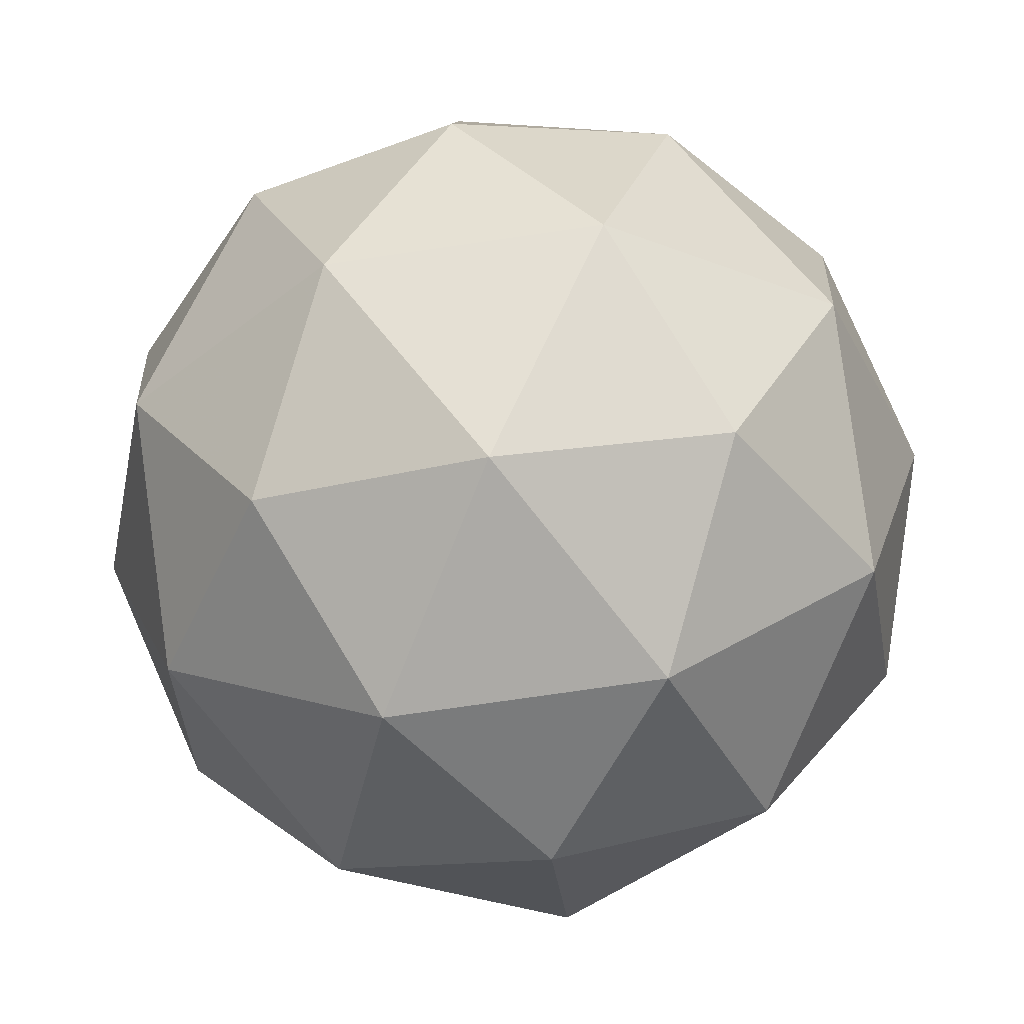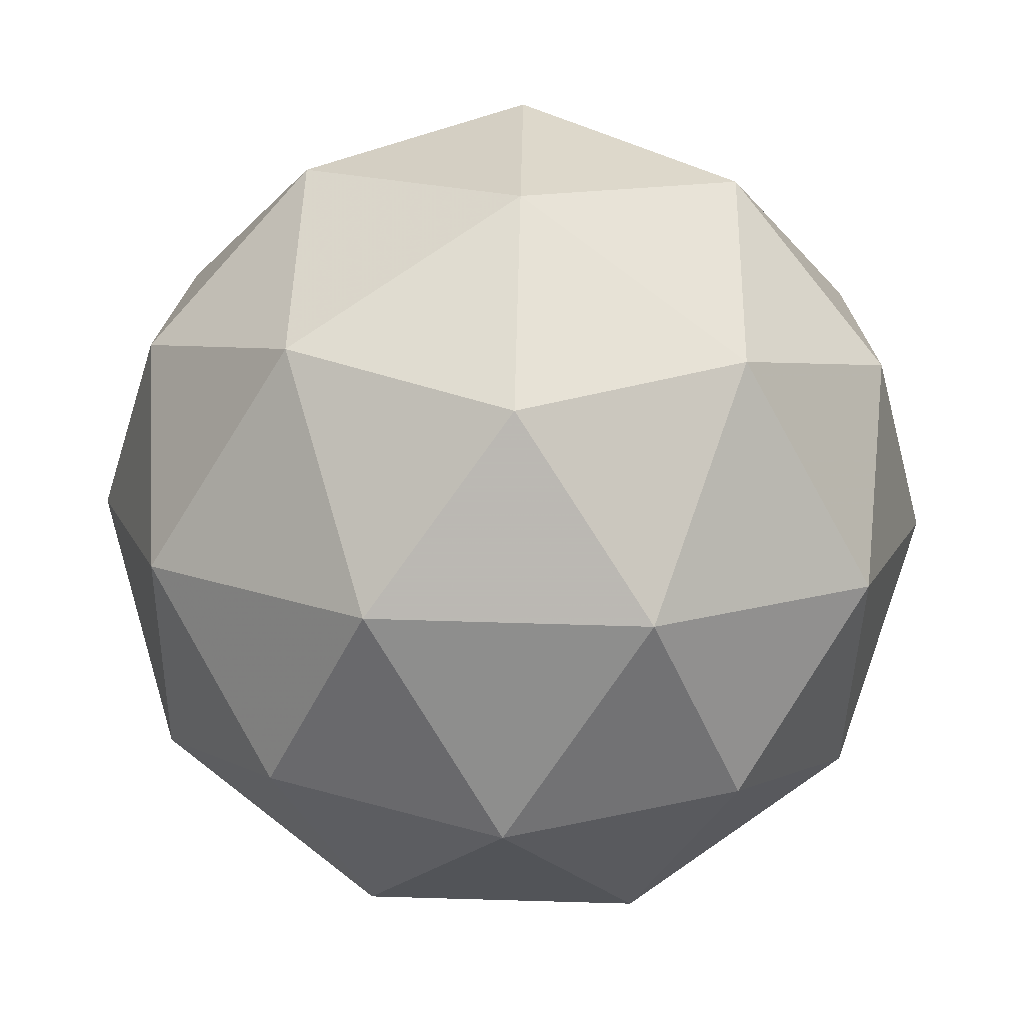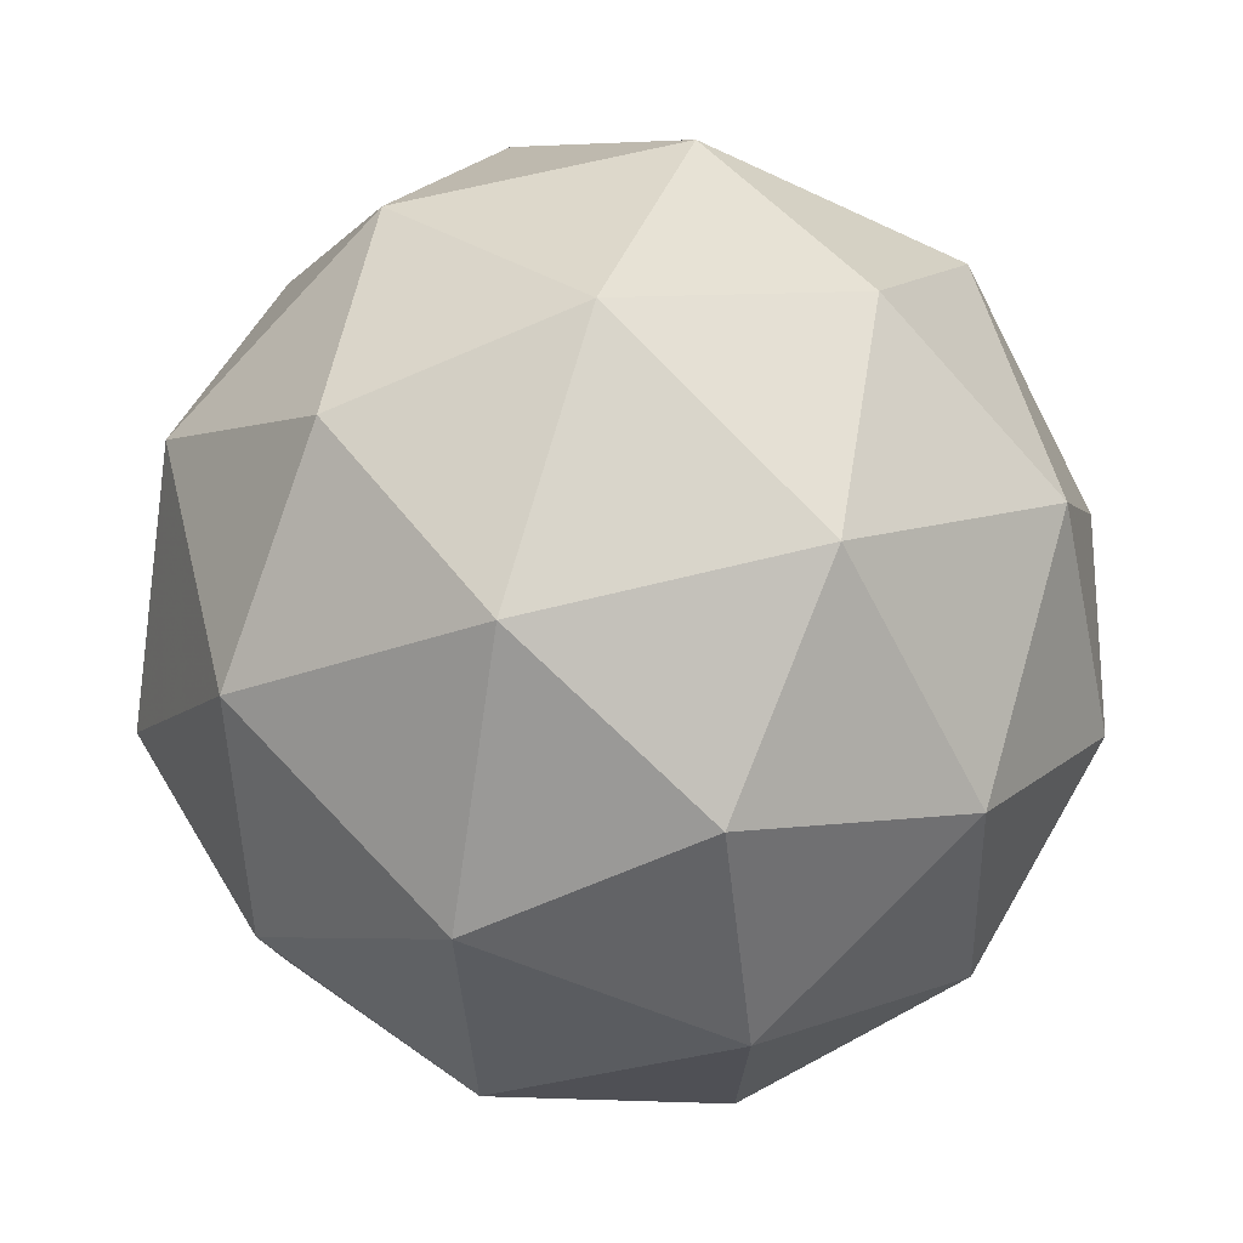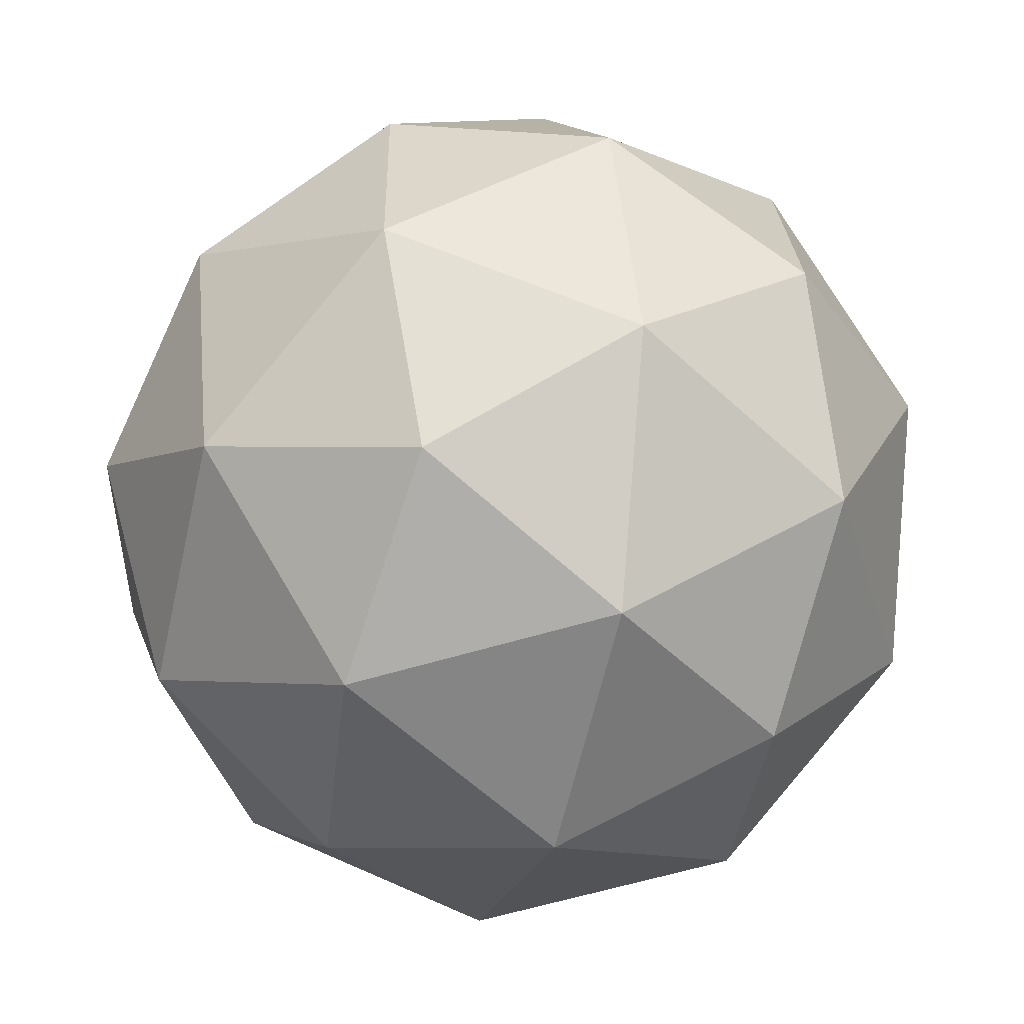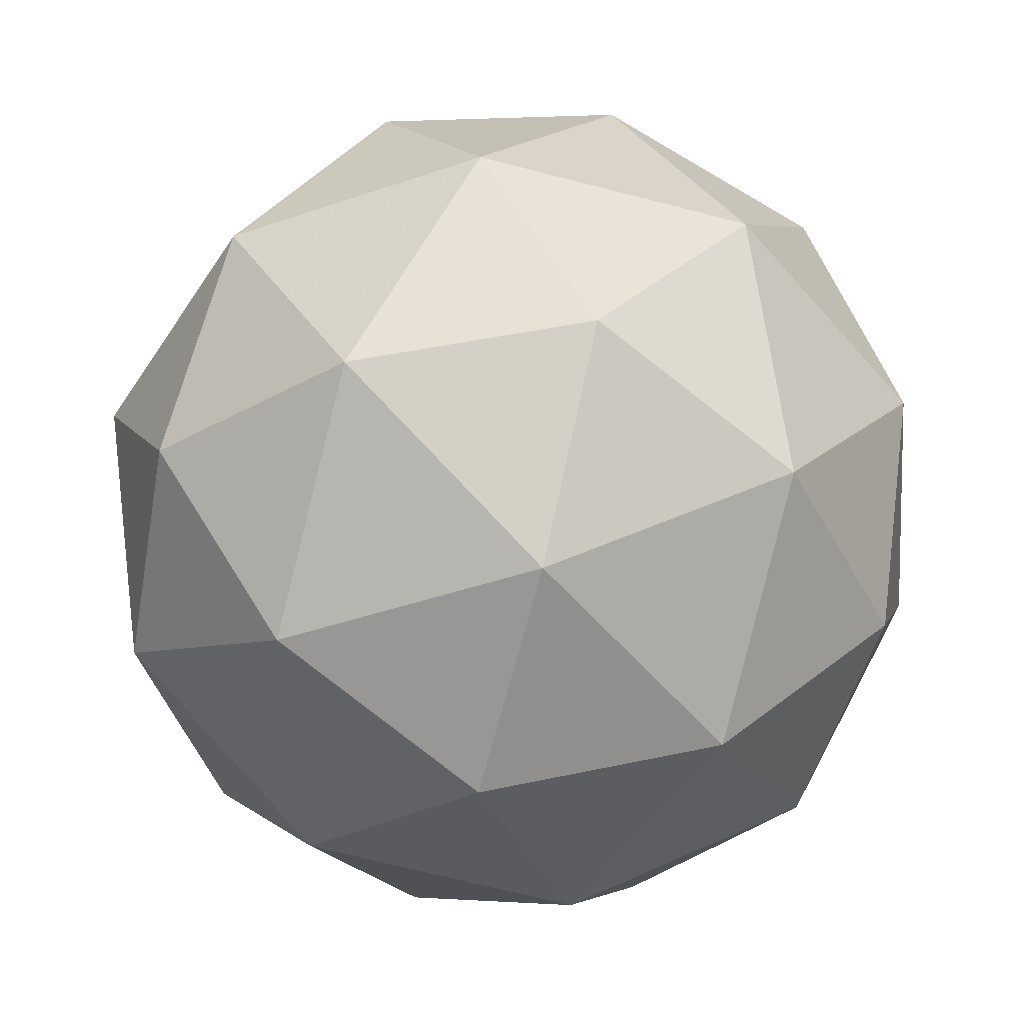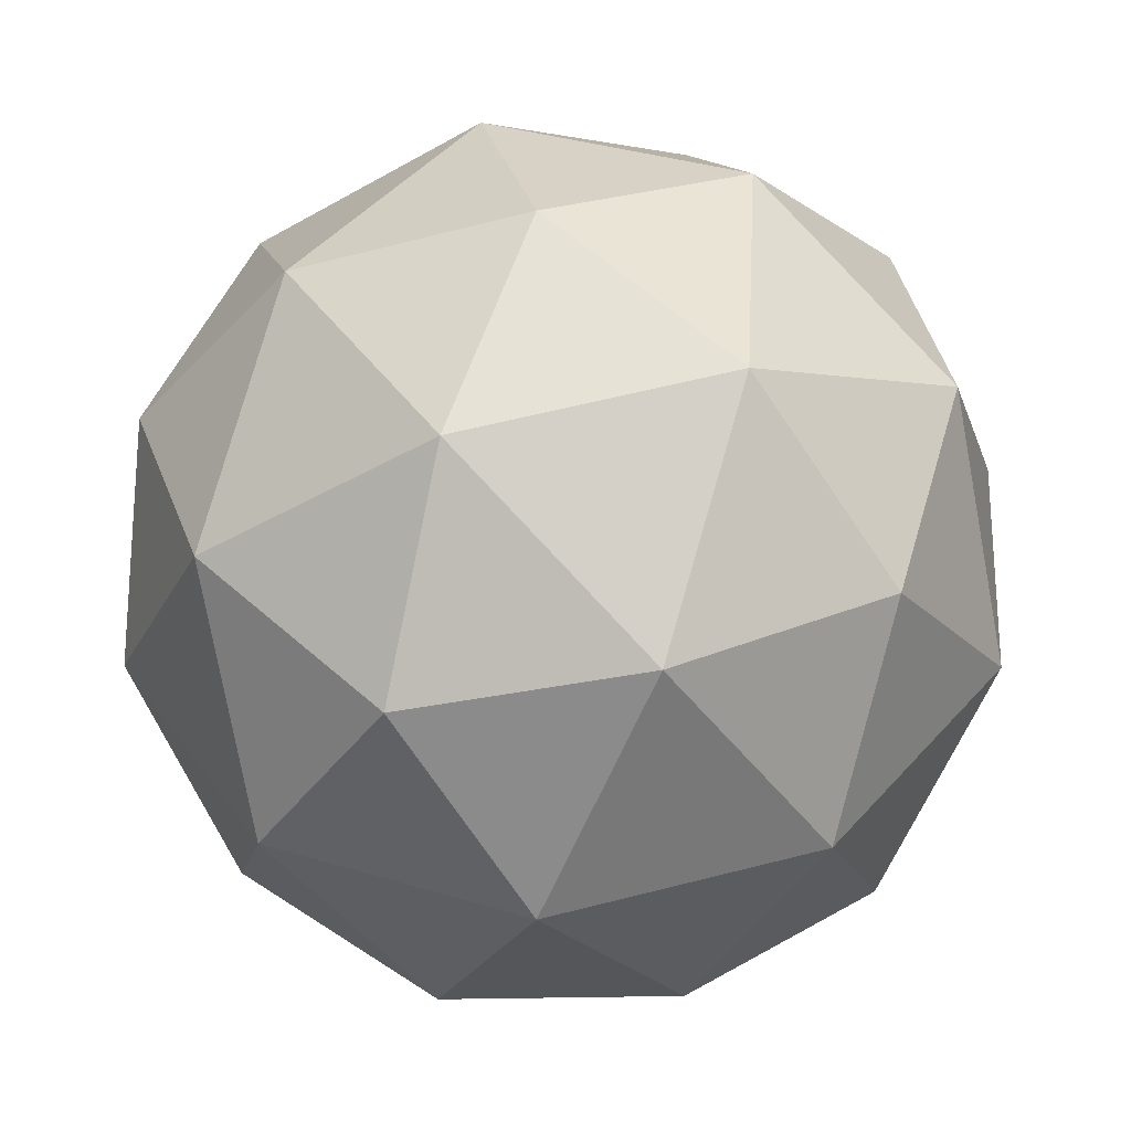
<metadata>
{"format":"obj","ext":"obj","renderer":"f3d","projection":"perspective","resolution":1024,"background":"white","views":[{"elev":10.7,"azim":22.9,"up":"+Y"},{"elev":-2.0,"azim":-12.2,"up":"+Y"},{"elev":5.4,"azim":-8.9,"up":"+Z"},{"elev":70.7,"azim":-87.0,"up":"+Z"},{"elev":53.8,"azim":-173.7,"up":"+Z"},{"elev":-26.0,"azim":56.9,"up":"+Y"}]}
</metadata>
<code>
v -3.932 -4 15.61
v -3.967 -4.064 15.57
v -4.014 -3.998 15.59
v -3.986 -3.973 15.67
v -3.923 -4.024 15.69
v -3.911 -4.08 15.63
v -4.044 -4.076 15.6
v -4.056 -4.02 15.66
v -4 -4.035 15.72
v -3.954 -4.101 15.7
v -3.981 -4.126 15.62
v -4.036 -4.099 15.68
v -3.971 -3.99 15.59
v -3.944 -4.029 15.58
v -3.992 -4.028 15.57
v -3.932 -4.076 15.59
v -3.911 -4.038 15.61
v -3.955 -3.976 15.64
v -4.003 -3.974 15.63
v -3.917 -4.005 15.65
v -3.95 -3.989 15.68
v -3.906 -4.052 15.66
v -3.973 -4.103 15.59
v -3.94 -4.112 15.62
v -4.037 -4.035 15.59
v -4.01 -4.074 15.57
v -4.028 -3.987 15.67
v -4.044 -4.002 15.62
v -3.958 -4.026 15.72
v -3.995 -3.996 15.7
v -3.923 -4.098 15.67
v -3.93 -4.065 15.7
v -4.018 -4.11 15.6
v -4.062 -4.048 15.63
v -4.036 -4.024 15.7
v -3.976 -4.072 15.72
v -3.964 -4.125 15.66
v -4.05 -4.094 15.64
v -4.013 -4.124 15.65
v -4.057 -4.061 15.67
v -4.024 -4.07 15.71
v -3.997 -4.109 15.7
f 1 14 13
f 2 14 16
f 1 13 18
f 1 18 20
f 1 20 17
f 2 16 23
f 3 15 25
f 4 19 27
f 5 21 29
f 6 22 31
f 2 23 26
f 3 25 28
f 4 27 30
f 5 29 32
f 6 31 24
f 7 33 38
f 8 34 40
f 9 35 41
f 10 36 42
f 11 37 39
f 39 42 12
f 39 37 42
f 37 10 42
f 42 41 12
f 42 36 41
f 36 9 41
f 41 40 12
f 41 35 40
f 35 8 40
f 40 38 12
f 40 34 38
f 34 7 38
f 38 39 12
f 38 33 39
f 33 11 39
f 24 37 11
f 24 31 37
f 31 10 37
f 32 36 10
f 32 29 36
f 29 9 36
f 30 35 9
f 30 27 35
f 27 8 35
f 28 34 8
f 28 25 34
f 25 7 34
f 26 33 7
f 26 23 33
f 23 11 33
f 31 32 10
f 31 22 32
f 22 5 32
f 29 30 9
f 29 21 30
f 21 4 30
f 27 28 8
f 27 19 28
f 19 3 28
f 25 26 7
f 25 15 26
f 15 2 26
f 23 24 11
f 23 16 24
f 16 6 24
f 17 22 6
f 17 20 22
f 20 5 22
f 20 21 5
f 20 18 21
f 18 4 21
f 18 19 4
f 18 13 19
f 13 3 19
f 16 17 6
f 16 14 17
f 14 1 17
f 13 15 3
f 13 14 15
f 14 2 15

</code>
